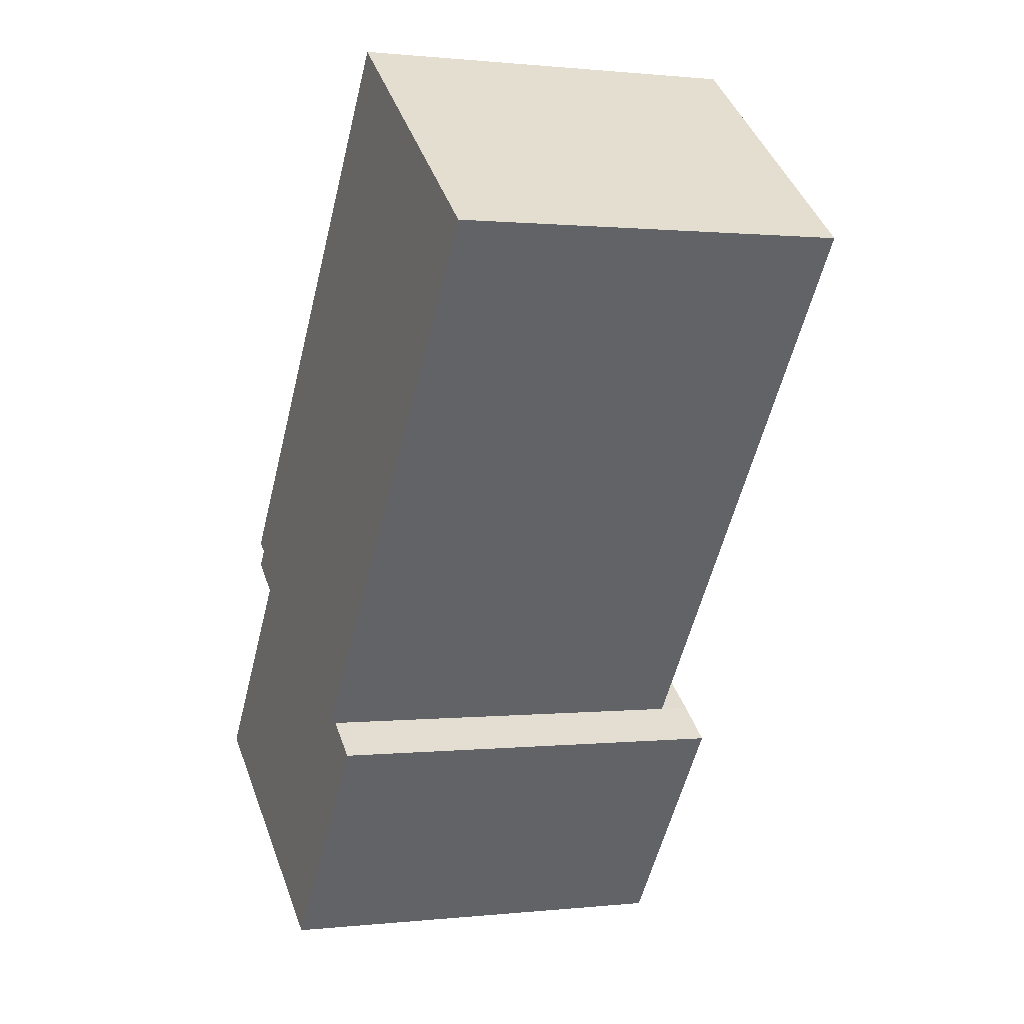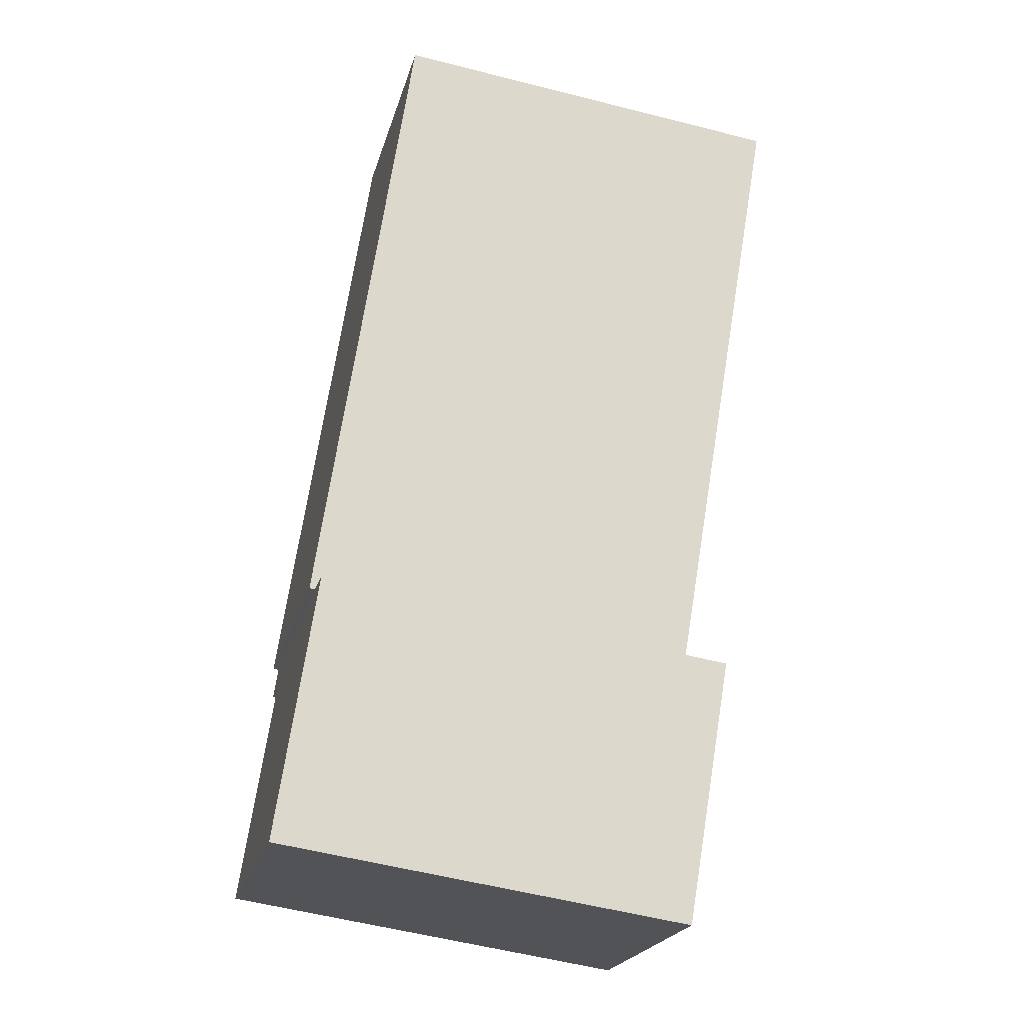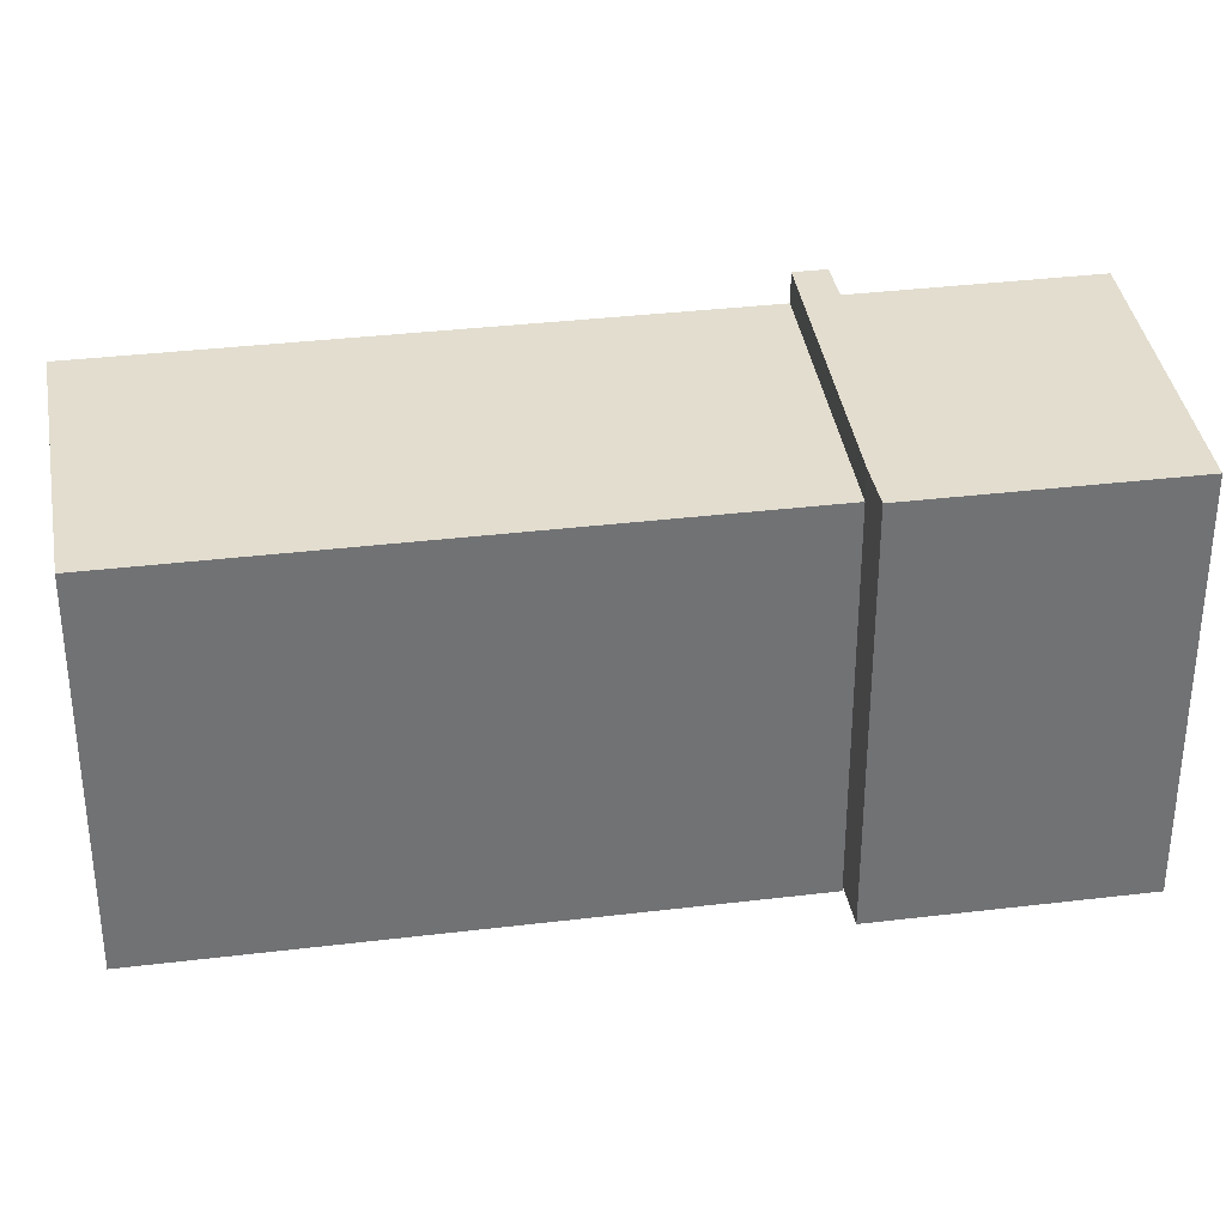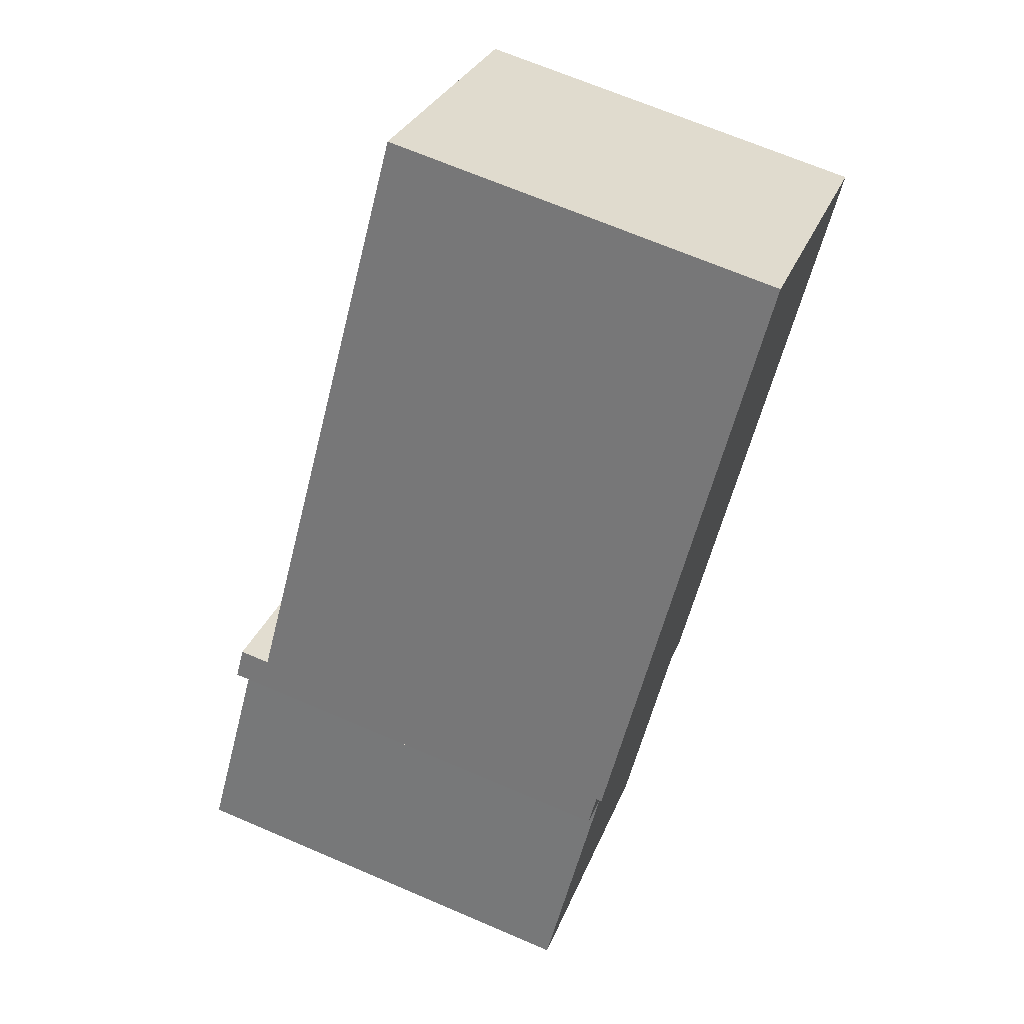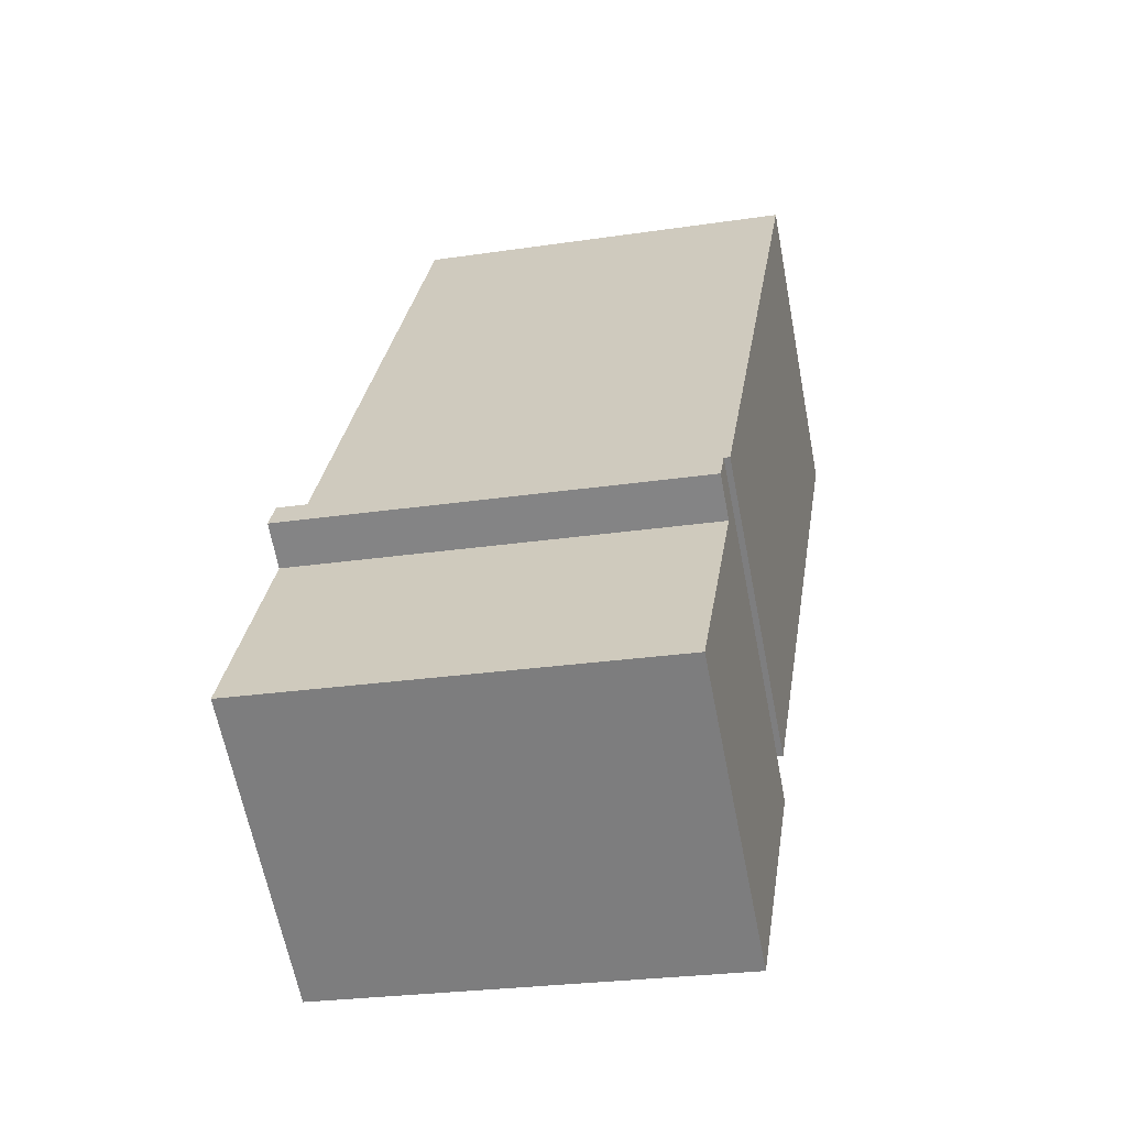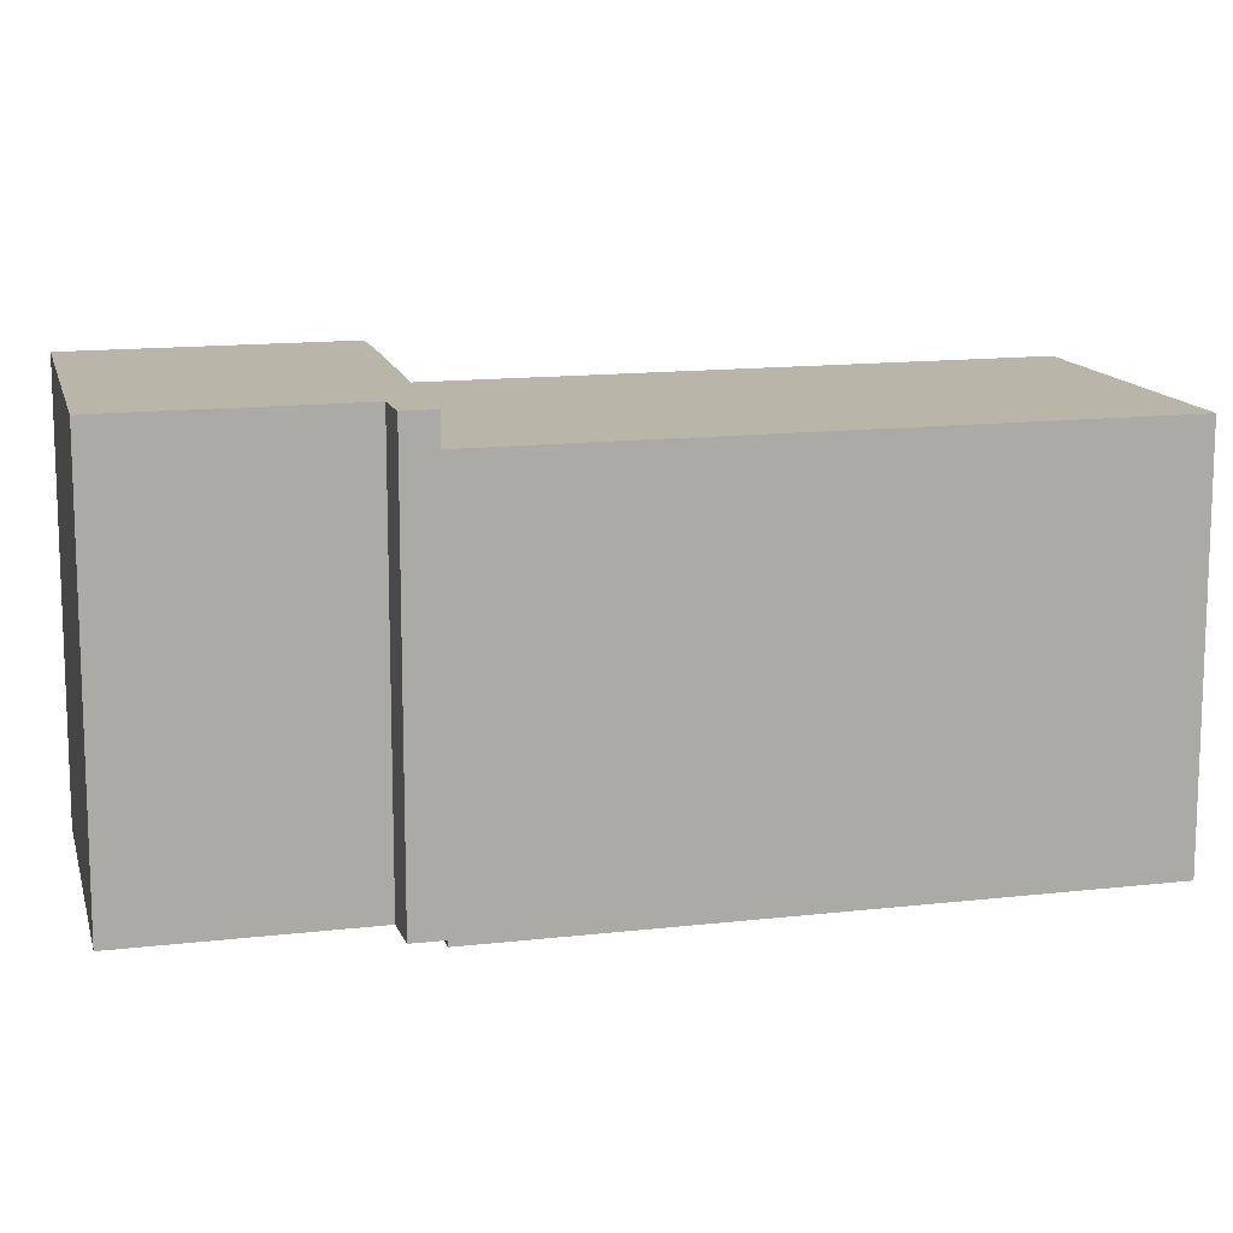
<metadata>
{"format":"obj","ext":"obj","renderer":"f3d","projection":"perspective","resolution":1024,"background":"white","views":[{"elev":0.7,"azim":67.2,"up":"+Z"},{"elev":-55.6,"azim":74.9,"up":"+Z"},{"elev":35.0,"azim":117.9,"up":"+Y"},{"elev":68.4,"azim":-66.8,"up":"+Z"},{"elev":-25.9,"azim":-76.6,"up":"+Z"},{"elev":13.6,"azim":-67.8,"up":"+Y"}]}
</metadata>
<code>
v  4.042e-06 3.693e-22 -6.03e-06
v  0.5599 1.092e-16 -1.783
v  8.522 3.734e-16 -6.097
v  -0.6419 5.218e-17 -0.8522
v  4.534 8.644e-16 -14.12
v  9.827 4.349e-16 -7.102
v  -4.148 4.886e-16 -7.979
v  -1.398 2.67e-16 -4.36
v  8.581 -0.19 11.39
v  17.27 -0.19 12.96
v  12.55 -0.19 16.66
v  20.67 -0.19 10.31
v  0 -0.19 -1.163e-17
v  20.83 -0.19 10.18
v  9.676 -0.19 -4.57
v  8.522 -0.19 -6.097
v  8.523 13.79 -6.098
v  9.828 13.79 -7.103
v  4.535 13.79 -14.12
v  -4.148 13.79 -7.98
v  -1.398 13.79 -4.361
v  0.5602 13.79 -1.784
v  -0.6416 13.79 -0.8526
v  0.0002973 13.79 -0.0004432
v  8.581 12.79 11.39
v  0.0002761 12.79 -0.0004115
v  12.55 12.79 16.66
v  17.27 12.79 12.96
v  20.67 12.79 10.31
v  20.83 12.79 10.18
v  9.677 12.79 -4.571
v  8.523 12.79 -6.098
g defaultobject
f 1 2 3
f 2 1 4
f 3 5 6
f 5 3 7
f 7 3 8
f 8 3 2
f 9 10 11
f 10 9 12
f 12 9 13
f 12 13 14
f 14 13 15
f 15 13 16
f 6 17 3
f 17 6 18
f 5 18 6
f 18 5 19
f 20 5 7
f 5 20 19
f 21 7 8
f 7 21 20
f 22 8 2
f 8 22 21
f 23 2 4
f 2 23 22
f 24 4 1
f 4 24 23
f 3 24 1
f 24 3 17
f 25 13 9
f 13 25 26
f 27 9 11
f 9 27 25
f 10 27 11
f 27 10 28
f 12 28 10
f 28 12 29
f 14 29 12
f 29 14 30
f 15 30 14
f 30 15 31
f 16 31 15
f 31 16 32
f 26 16 13
f 16 26 32
f 19 21 22
f 21 19 20
f 19 17 18
f 17 19 24
f 24 19 22
f 24 22 23
f 25 32 26
f 32 25 31
f 31 25 30
f 30 25 29
f 29 25 27
f 29 27 28

</code>
